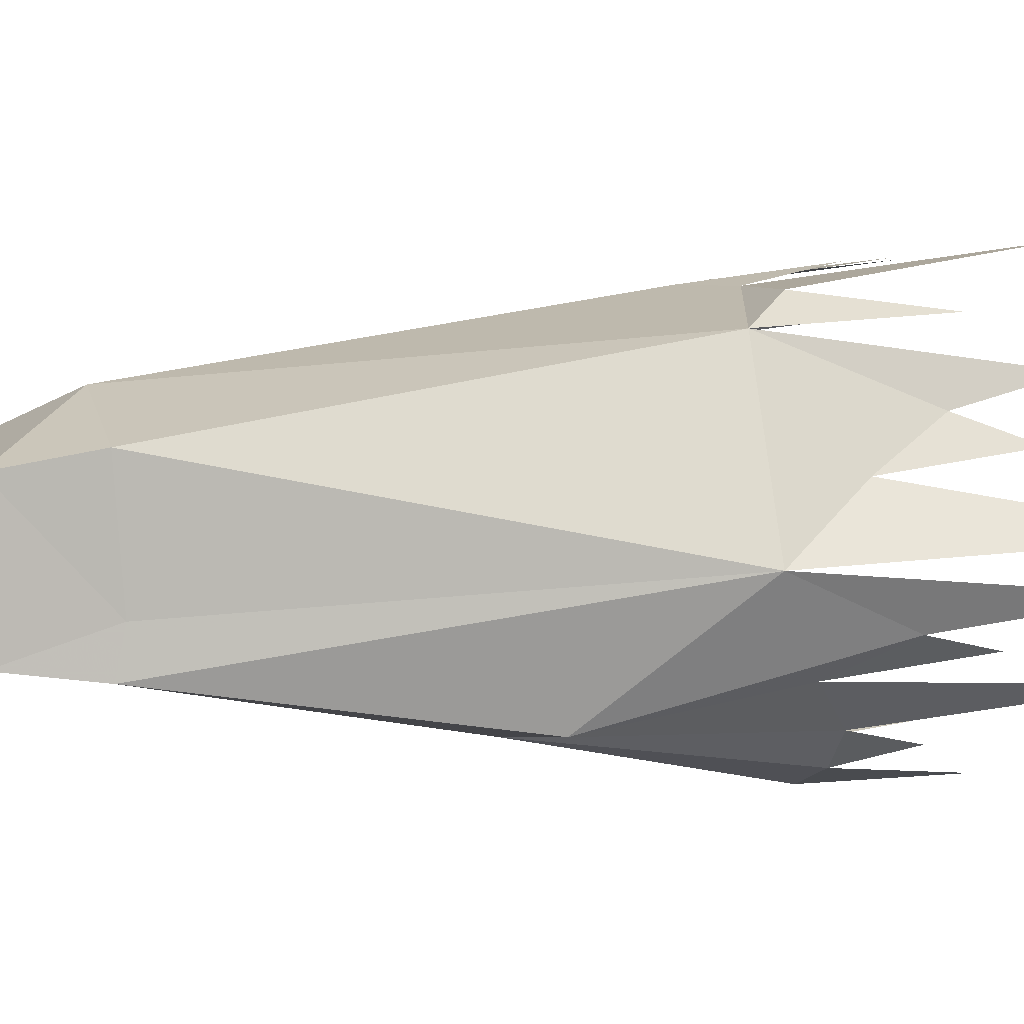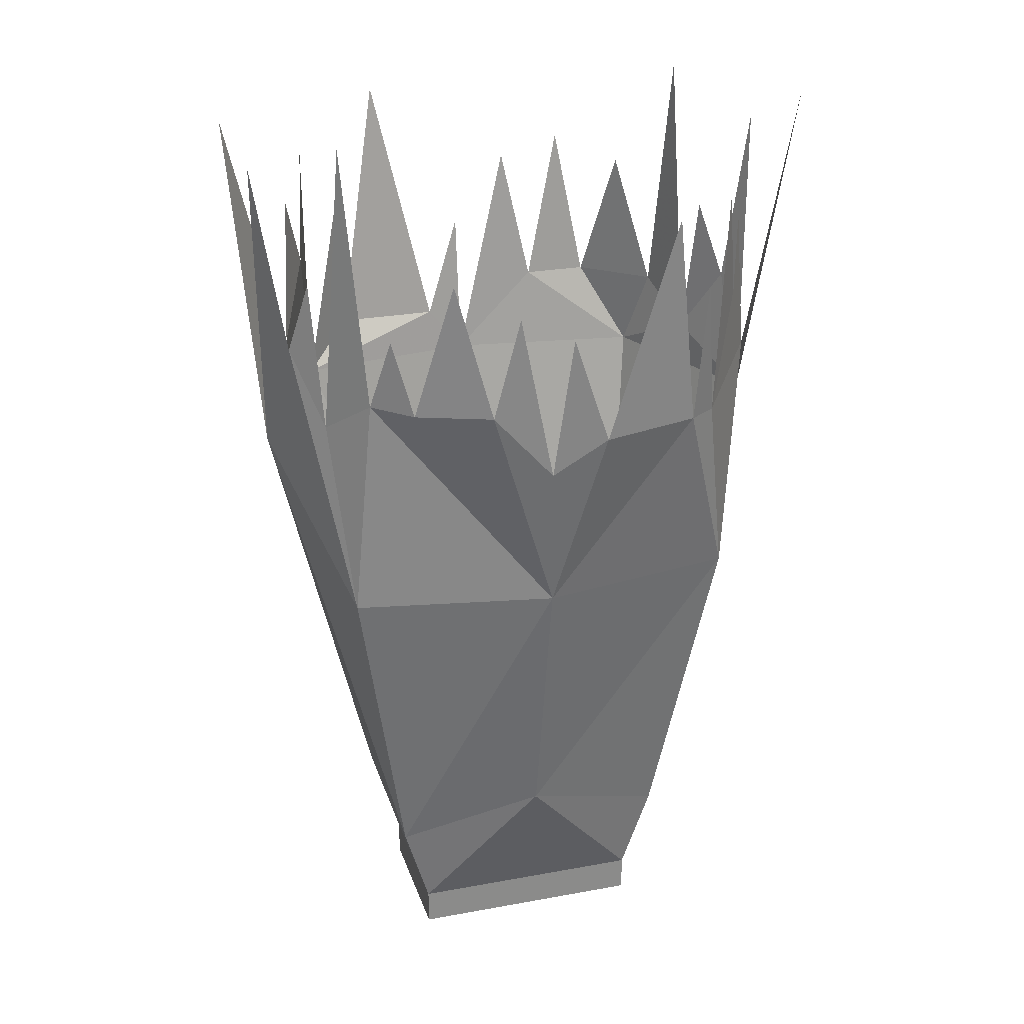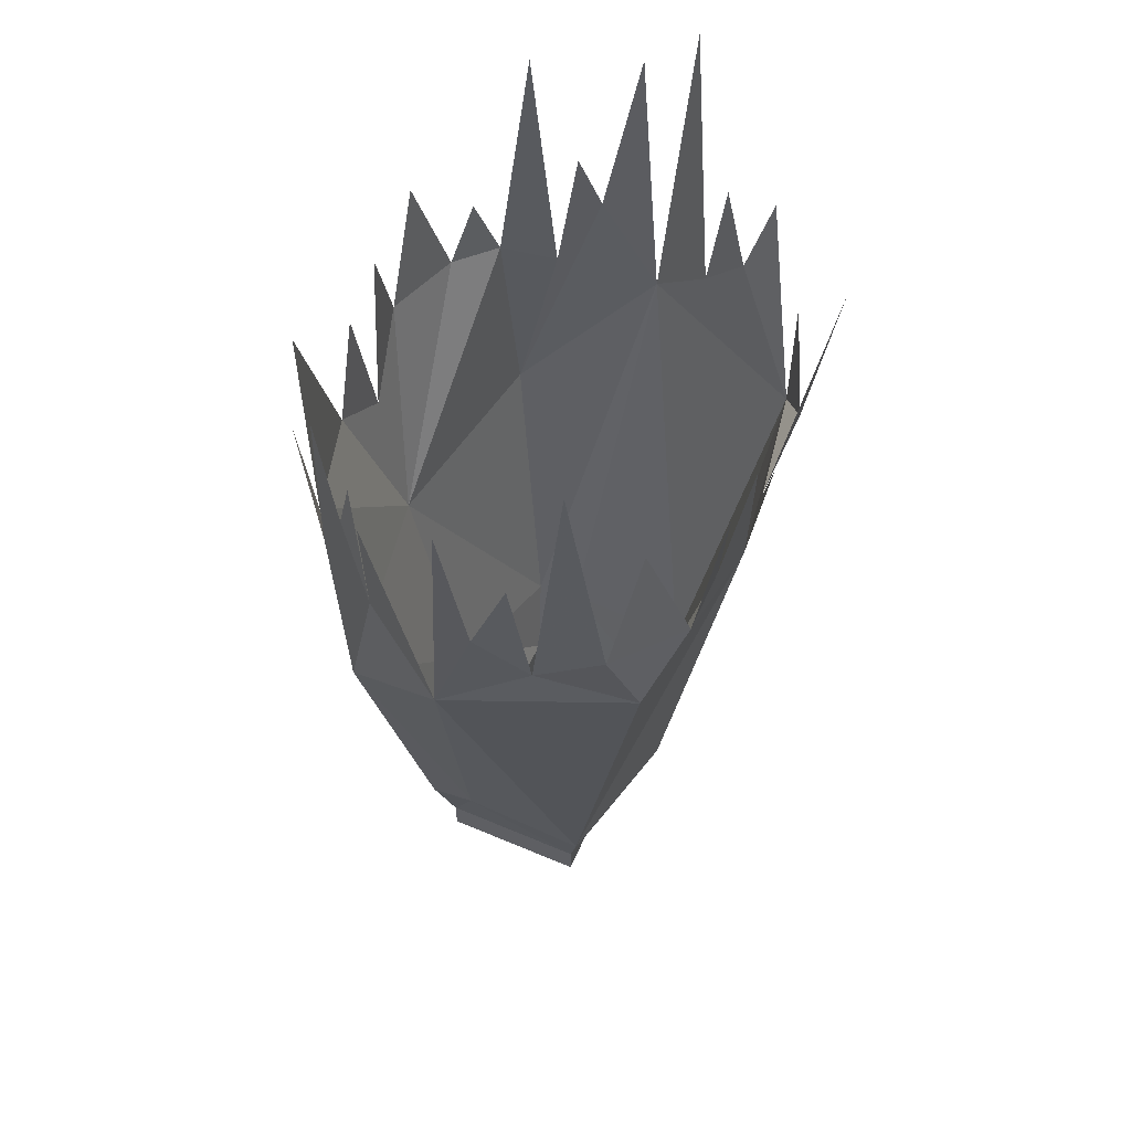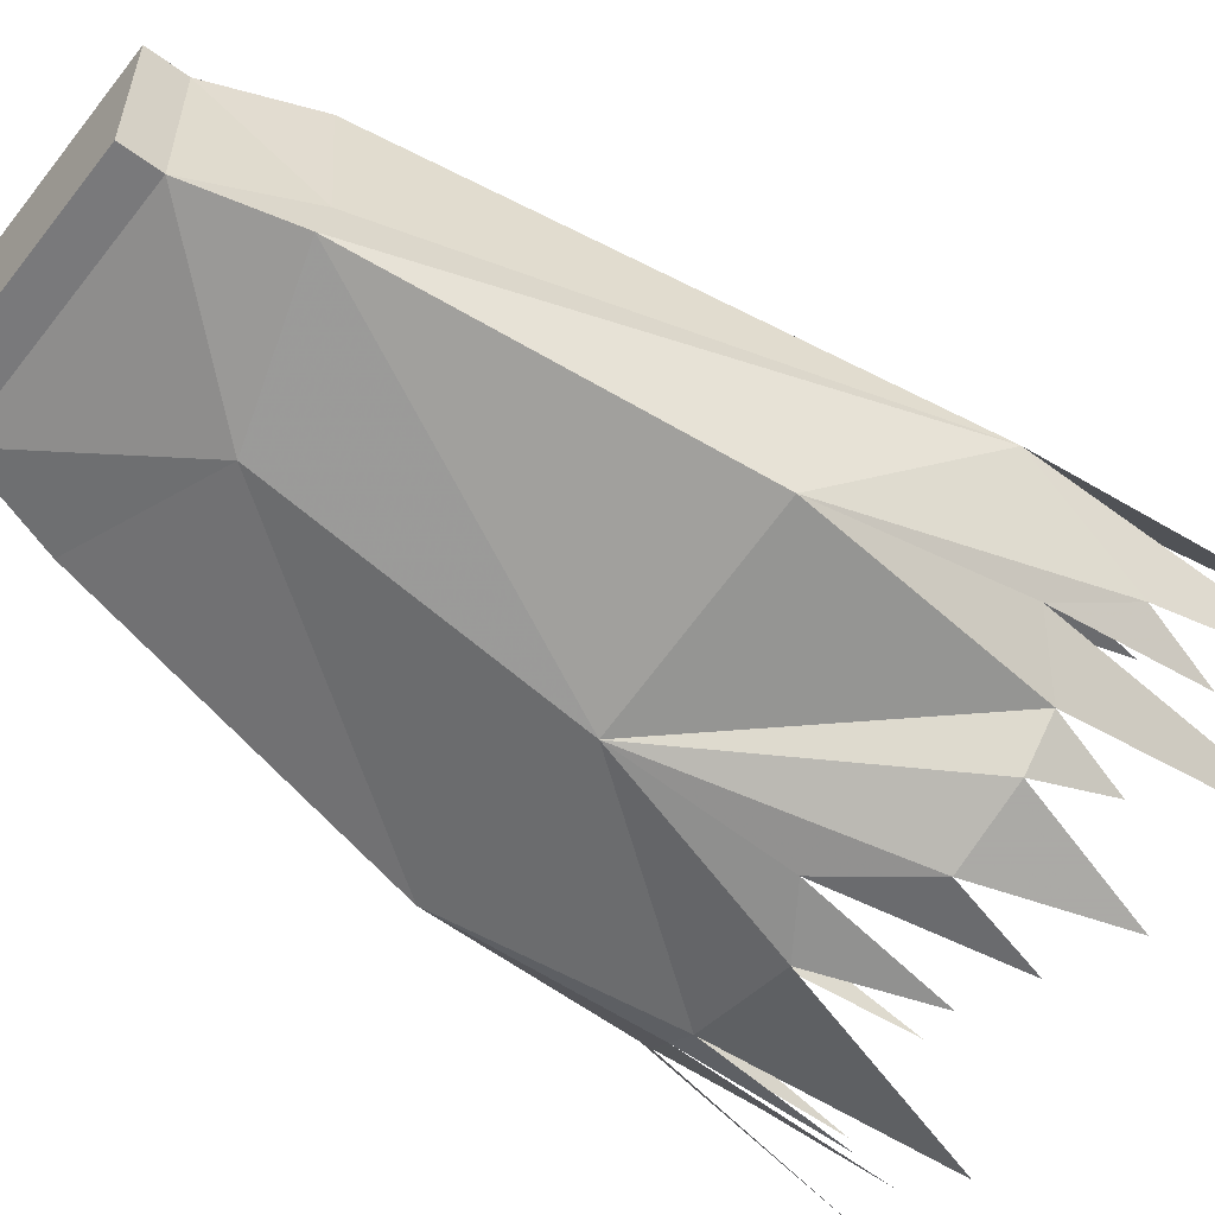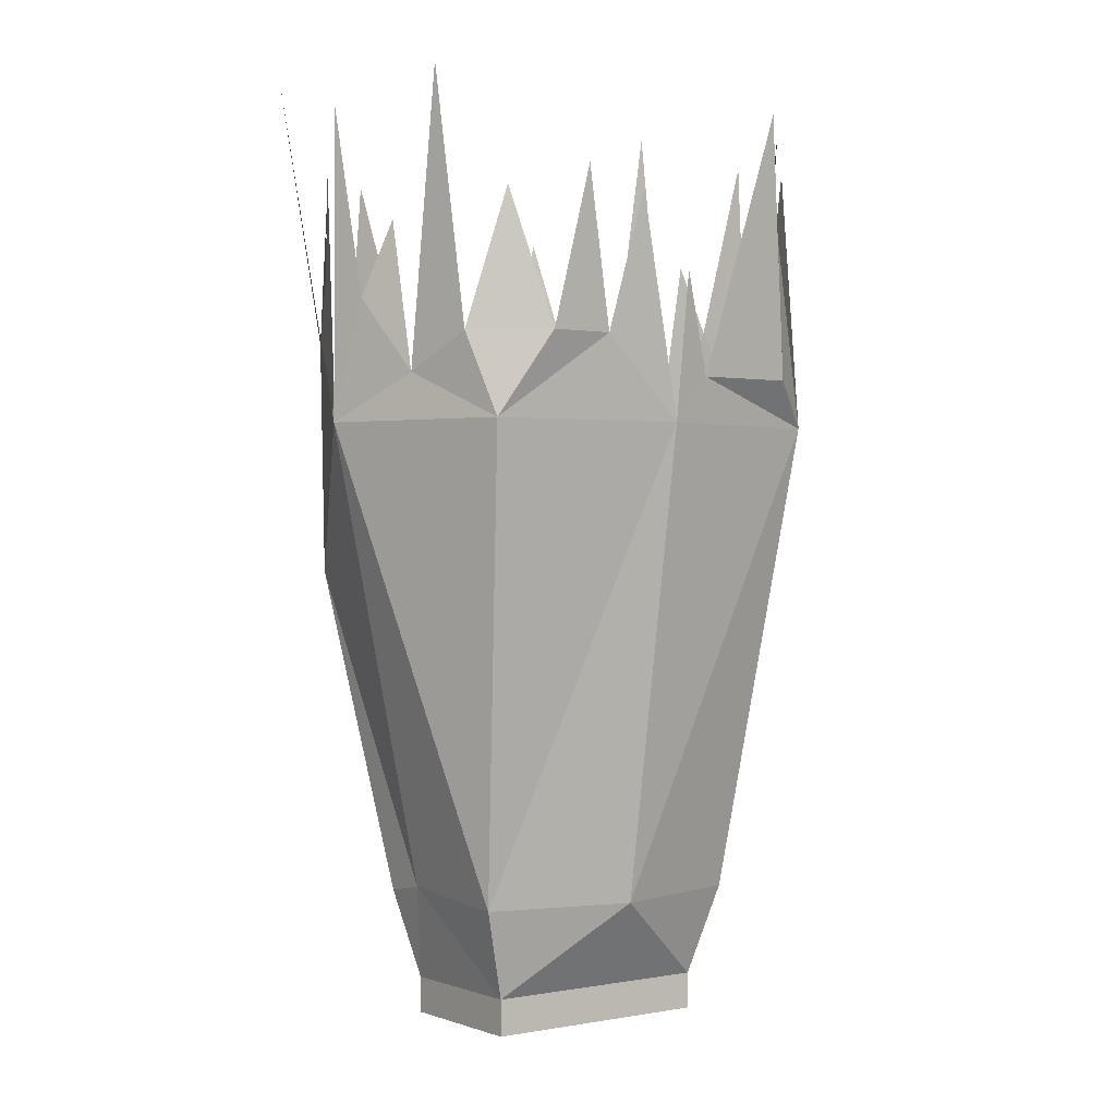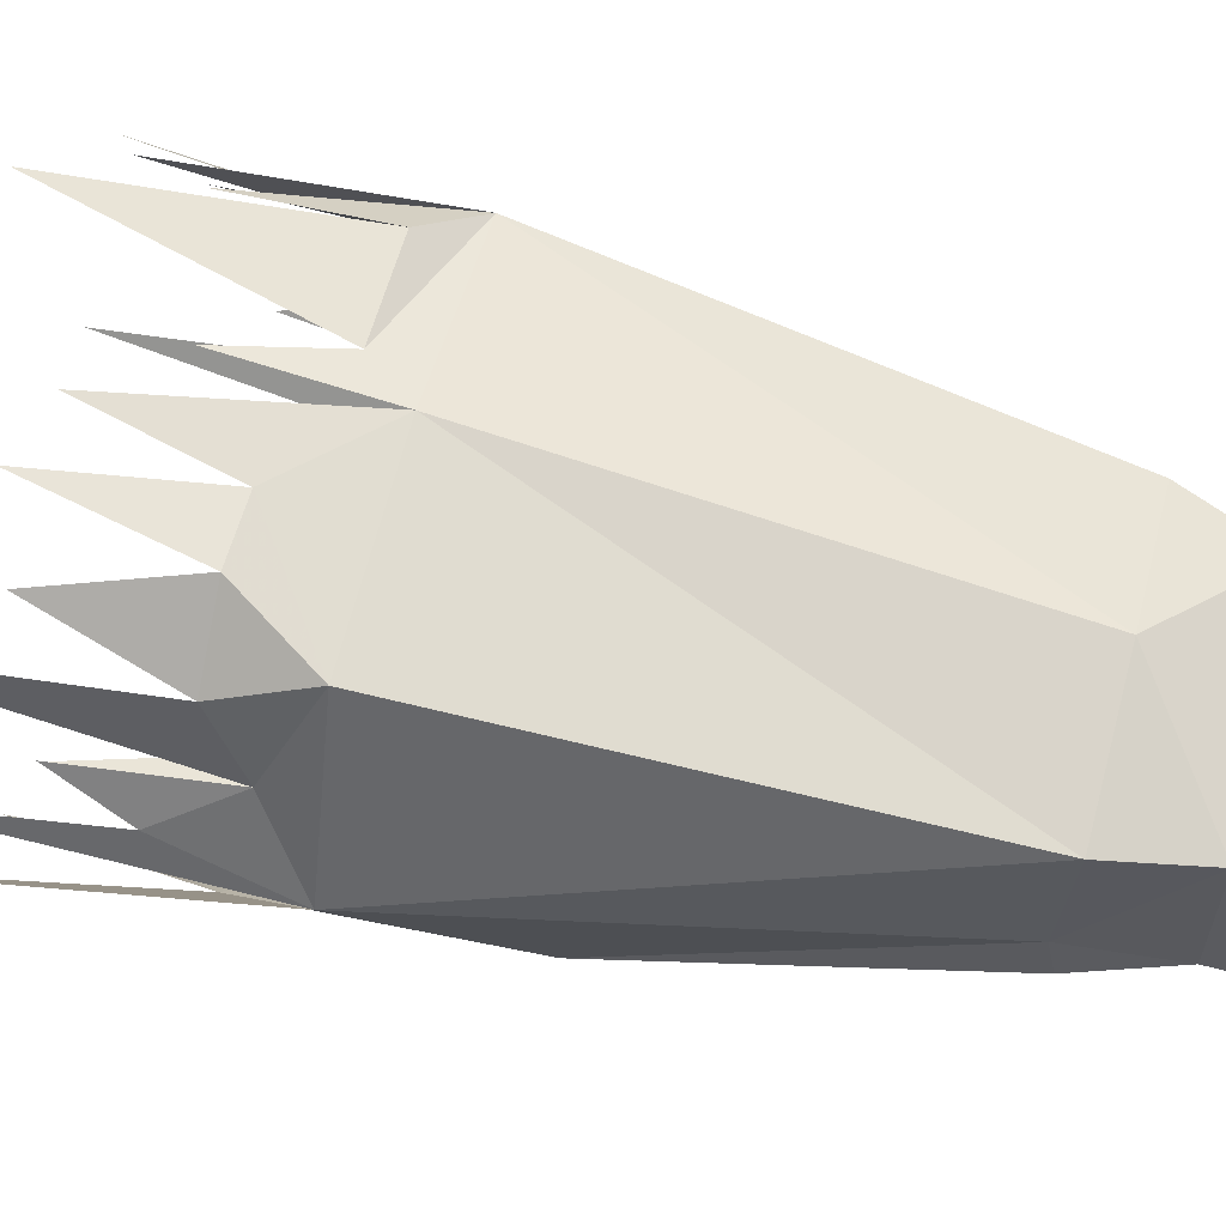
<metadata>
{"format":"obj","ext":"obj","renderer":"f3d","projection":"perspective","resolution":1024,"background":"white","views":[{"elev":6.2,"azim":74.9,"up":"+Z"},{"elev":26.1,"azim":163.7,"up":"+Y"},{"elev":58.3,"azim":-66.2,"up":"+Y"},{"elev":-57.9,"azim":52.5,"up":"+Z"},{"elev":0.4,"azim":-36.1,"up":"+Y"},{"elev":59.8,"azim":-75.0,"up":"+Z"}]}
</metadata>
<code>
o npc/treus_dayth/2
v 13 -112 1
v 13 -108 17
v 13 -112 17
v -13 -112 17
v -13 -112 1
v -13 -108 1
v 13 -108 1
v 16 -97 5
v 16 -98 19
v 0 -98 23
v -13 -108 17
v -16 -97 5
v -16 -98 0
v 0 -93 -3
v 16 -98 0
v 29 -46 9
v 20 -46 28
v 0 -46 31
v -16 -98 19
v -29 -46 9
v -22 -62 -5
v 0 -62 -9
v 22 -62 -5
v 27 -33 3
v 30 -13 6
v -21 -46 28
v -25 -41 18
v -28 -33 13
v -30 -13 11
v 16 -37 -10
v 8 -37 -13
v 12 -22 -12
v 1 -45 -12
v 5 -26 -13
v 20 -37 -6
v 24 -41 -1
v 25 -25 1
v -34 -9 6
v -26 -37 1
v -19 -41 -8
v -16 -41 -10
v -5 -41 -13
v -1 -29 -13
v -24 -21 -1
v -23 -29 -3
v -21 -17 -6
v -17 -25 -11
v 18 -29 -8
v 22 -9 -3
v -13 -17 -12
v 25 -37 16
v 22 -29 21
v 21 -17 24
v 10 -13 35
v 4 -41 31
v 15 -41 31
v 16 -25 29
v 0 -30 33
v -6 -22 33
v -9 -37 31
v -16 -37 31
v -23 -37 25
v -24 -9 21
v -13 -20 33
v 32 -9 11
v 24 -21 18
v -19 -22 27
v -26 -25 16
f 1 2 3
f 1 3 4
f 1 4 5
f 1 5 6
f 1 6 7
f 1 7 2
f 2 7 8
f 2 8 9
f 2 9 10
f 2 10 11
f 2 11 3
f 3 11 4
f 4 11 5
f 5 11 6
f 6 11 12
f 6 12 13
f 6 13 14
f 6 14 7
f 7 14 15
f 7 15 8
f 8 15 16
f 8 16 9
f 9 16 17
f 9 17 10
f 10 17 18
f 10 18 19
f 10 19 11
f 11 19 12
f 12 19 20
f 12 20 21
f 12 21 13
f 13 21 14
f 14 21 22
f 14 22 15
f 15 22 23
f 15 23 16
f 16 23 24
f 16 24 25
f 19 18 26
f 19 26 20
f 20 26 27
f 20 27 28
f 20 28 29
f 30 22 31
f 30 31 32
f 22 33 31
f 31 33 34
f 30 35 22
f 22 35 23
f 23 35 36
f 23 36 24
f 24 36 37
f 20 38 39
f 20 39 21
f 21 39 40
f 21 40 41
f 21 41 22
f 22 41 42
f 22 42 33
f 33 42 43
f 39 44 45
f 39 45 40
f 40 45 46
f 40 47 41
f 30 48 35
f 35 49 36
f 50 42 41
f 16 51 17
f 17 51 52
f 17 52 53
f 54 55 56
f 56 55 17
f 56 17 57
f 55 58 18
f 55 18 17
f 18 59 60
f 18 60 26
f 26 60 61
f 26 61 62
f 26 62 27
f 27 62 63
f 60 64 61
f 16 65 51
f 51 66 52
f 61 67 62
f 27 68 28

</code>
